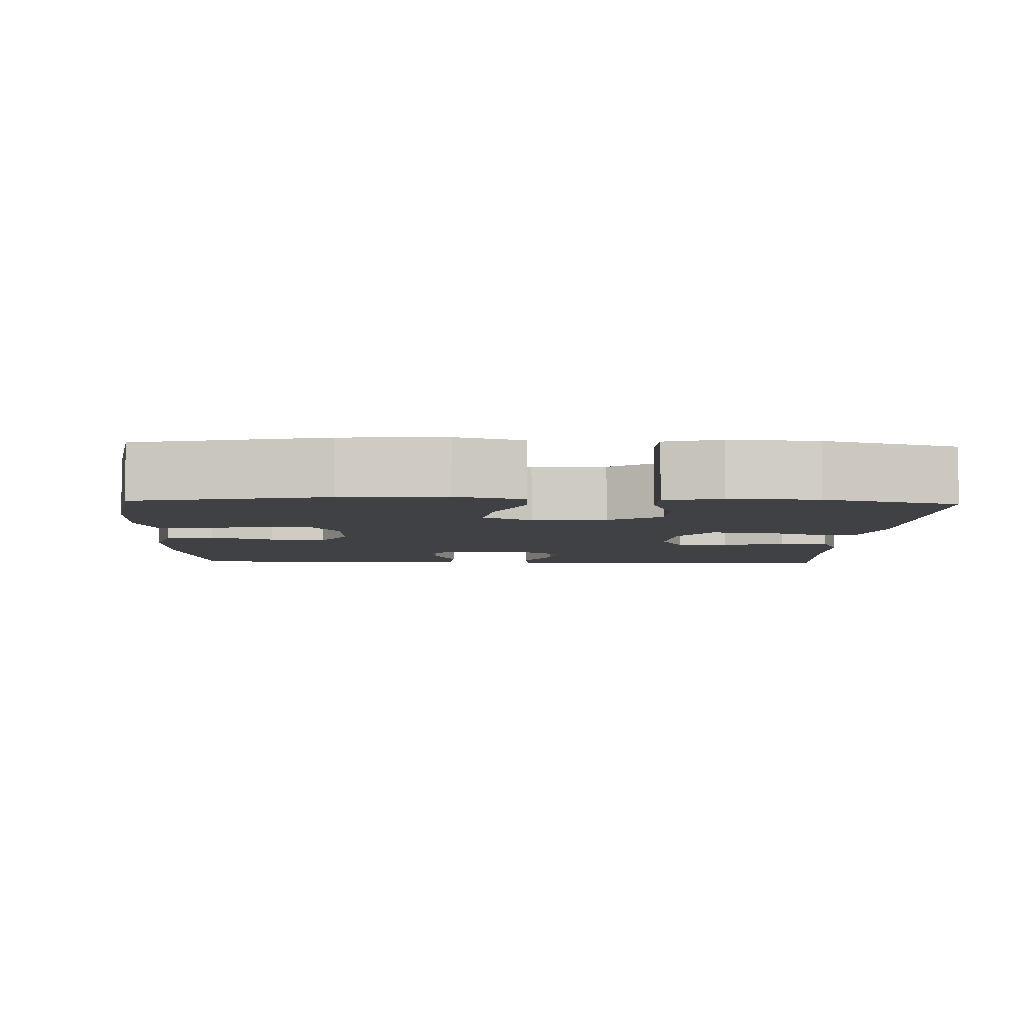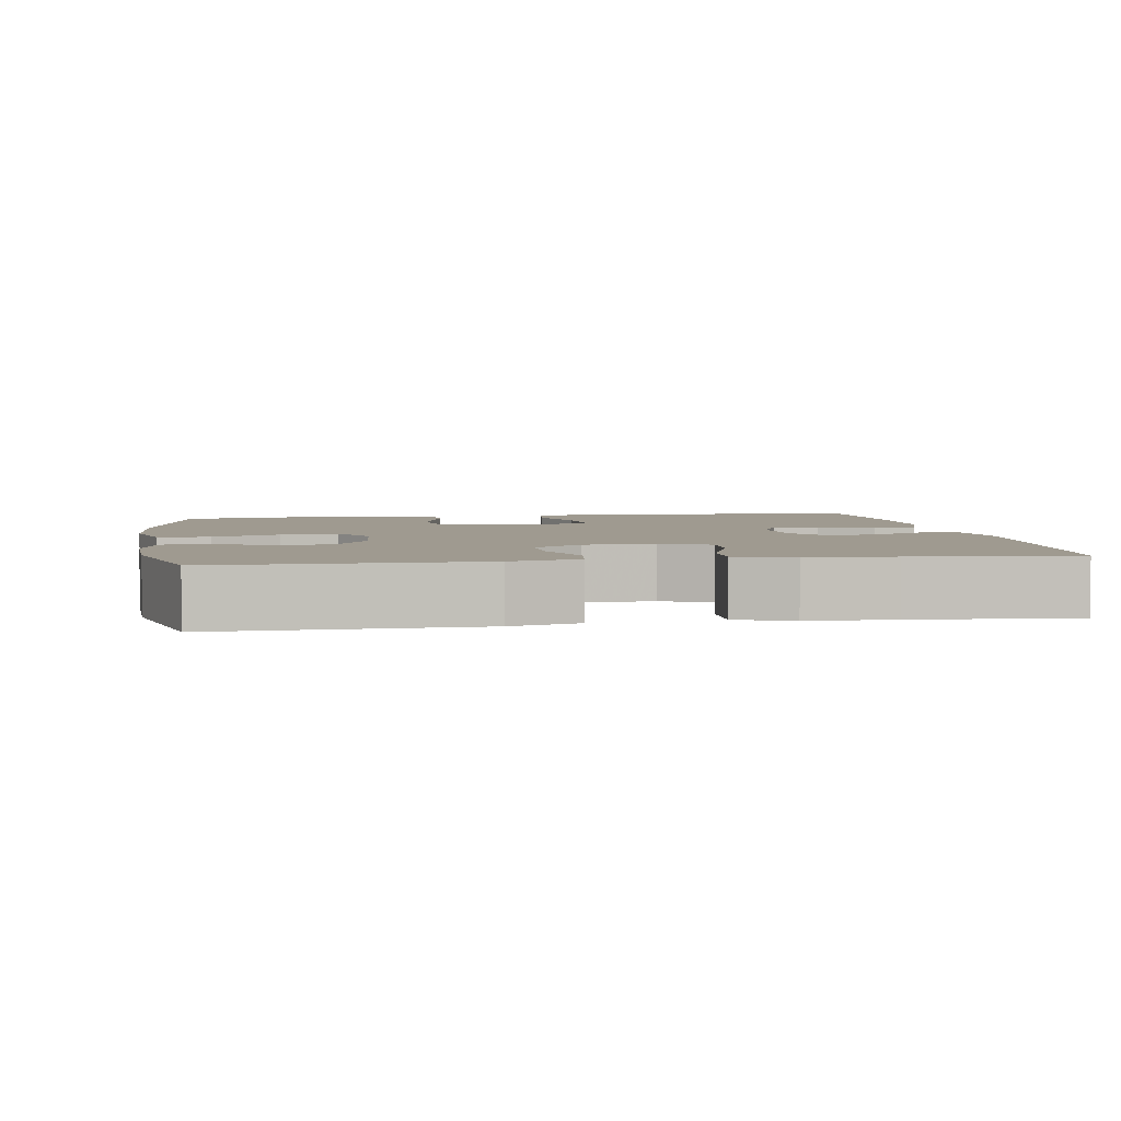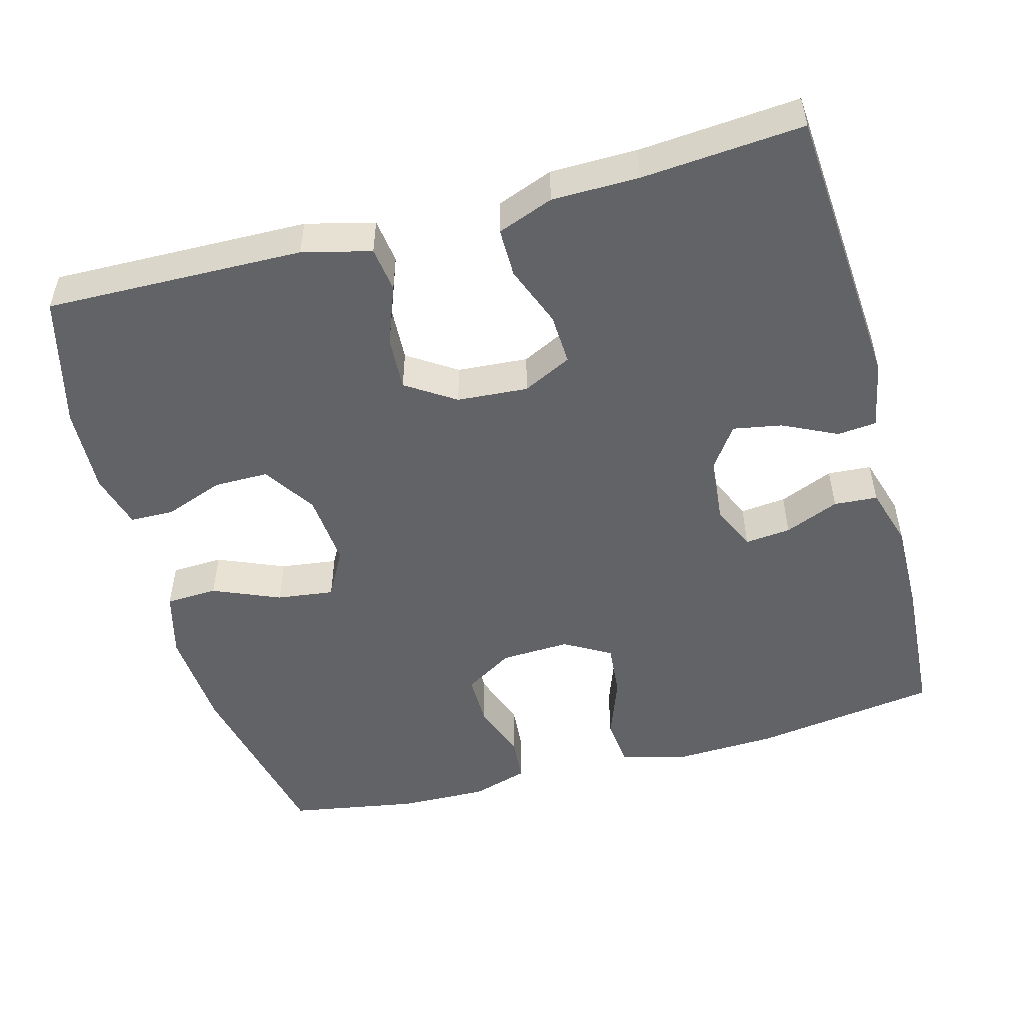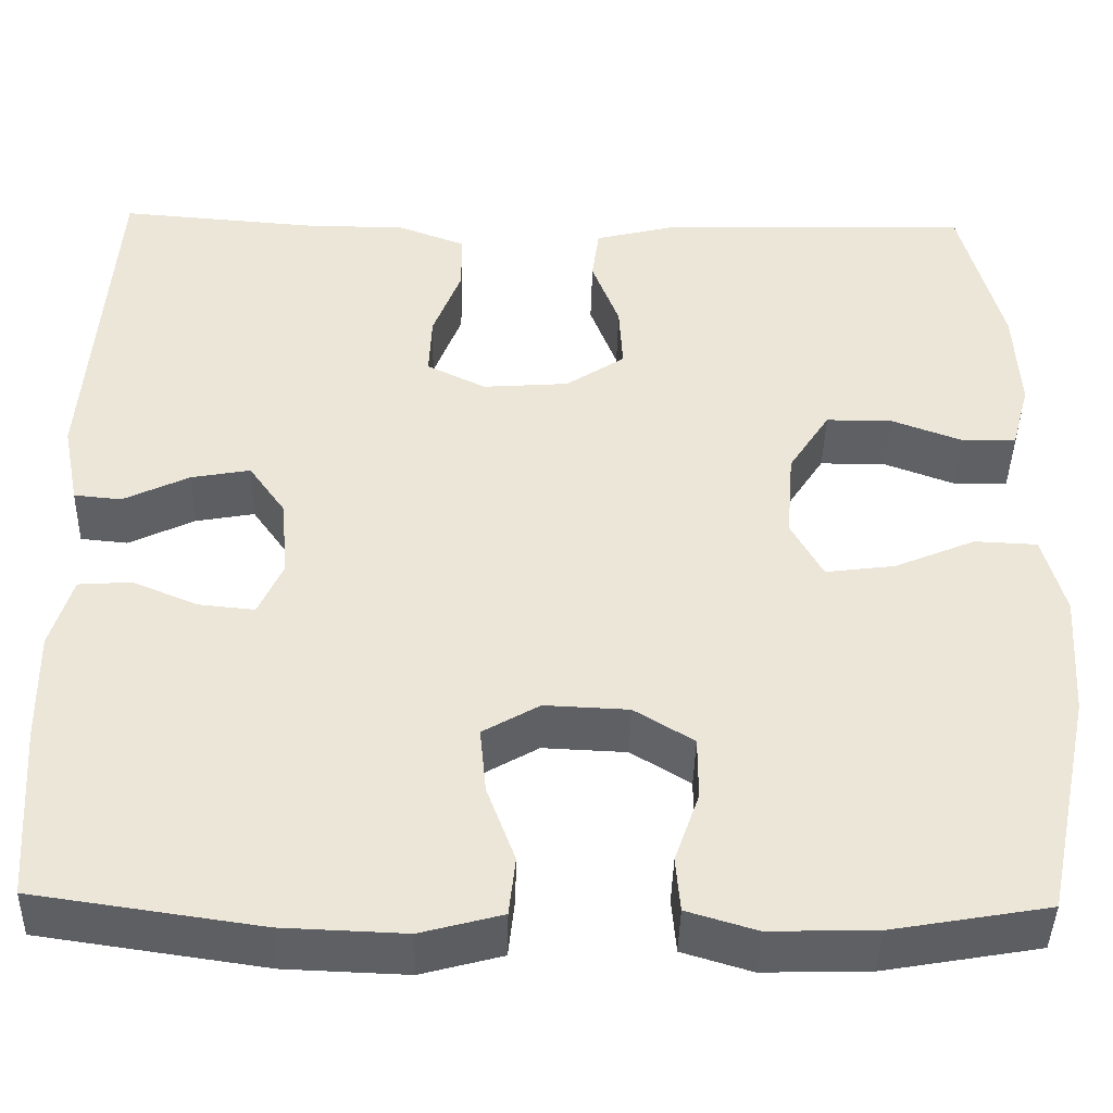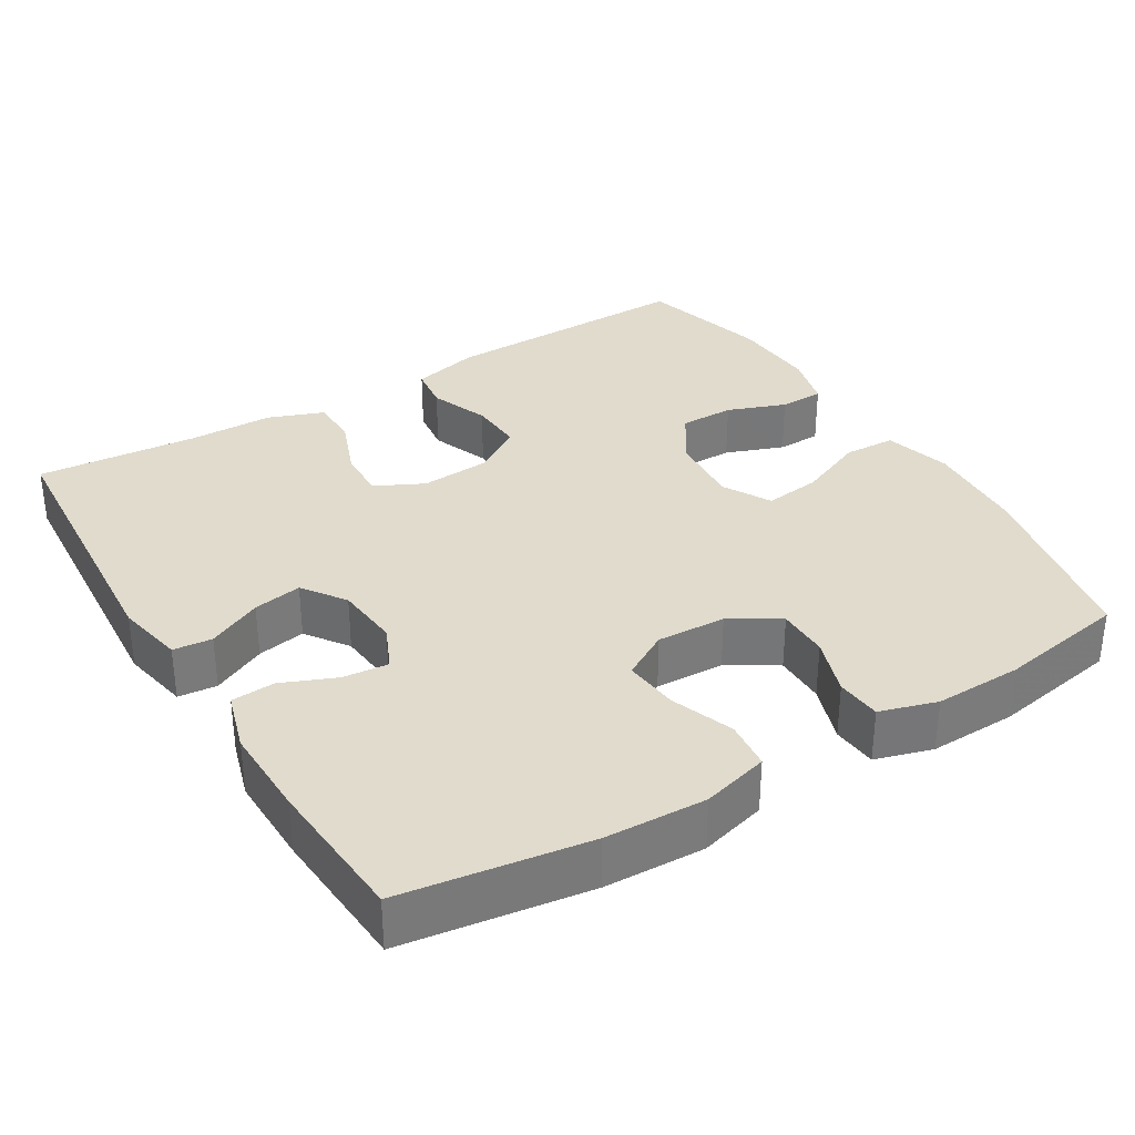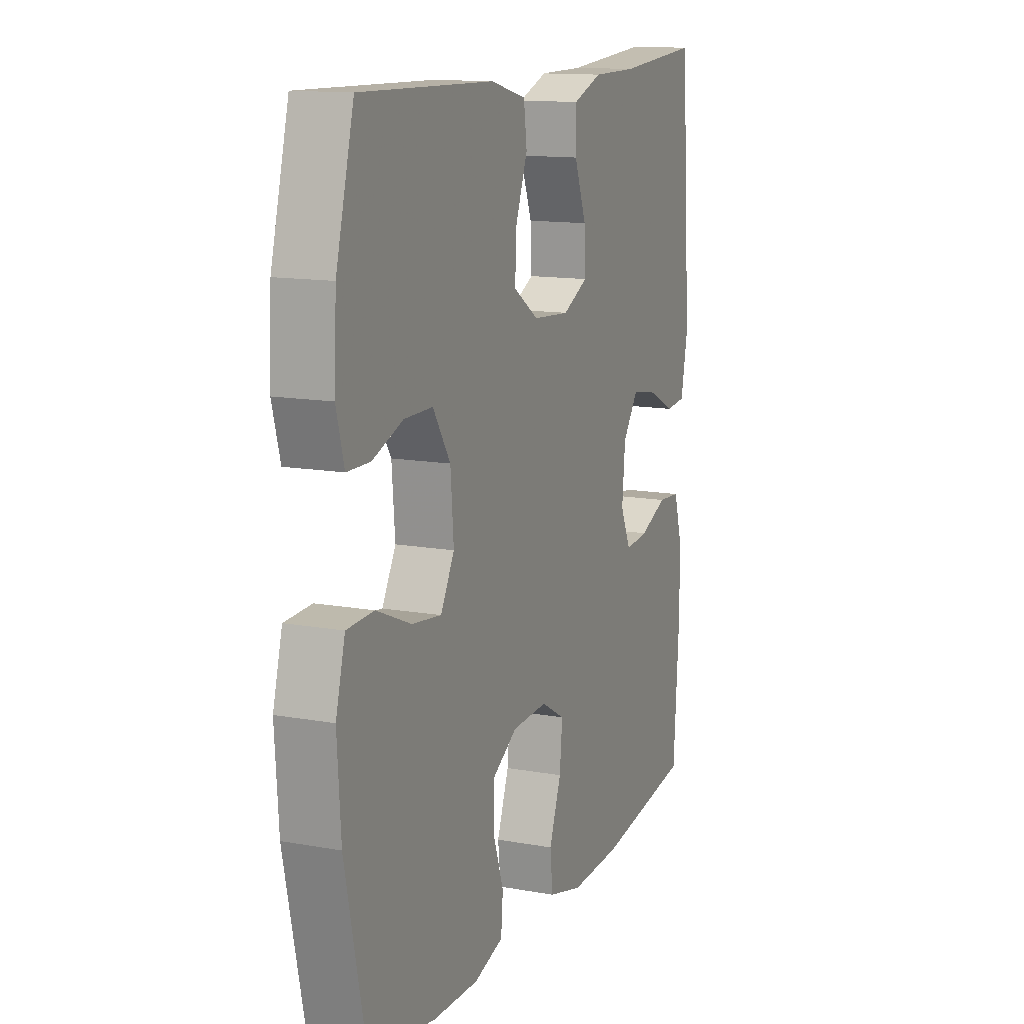
<metadata>
{"format":"obj","ext":"obj","renderer":"f3d","projection":"perspective","resolution":1024,"background":"white","views":[{"elev":-5.5,"azim":-92.3,"up":"+Y"},{"elev":3.9,"azim":-8.9,"up":"+Y"},{"elev":-50.8,"azim":15.3,"up":"+Y"},{"elev":-42.5,"azim":178.7,"up":"+Z"},{"elev":33.3,"azim":148.7,"up":"+Y"},{"elev":13.3,"azim":-67.7,"up":"+Z"}]}
</metadata>
<code>
v -0.5 0.07 0.5
v -0.158 0.07 0.492
v -0.067 0.07 0.469
v -0.059 0.07 0.409
v -0.089 0.07 0.33
v -0.093 0.07 0.258
v -0.028 0.07 0.215
v 0.066 0.07 0.208
v 0.131 0.07 0.24
v 0.128 0.07 0.308
v 0.097 0.07 0.389
v 0.097 0.07 0.454
v 0.171 0.07 0.482
v 0.286 0.07 0.483
v 0.5 0.07 0.5
v 0.528 0.07 0.118
v 0.51 0.07 0.027
v 0.458 0.07 0.022
v 0.386 0.07 0.057
v 0.321 0.07 0.069
v 0.281 0.07 0.012
v 0.273 0.07 -0.075
v 0.3 0.07 -0.135
v 0.361 0.07 -0.129
v 0.433 0.07 -0.099
v 0.491 0.07 -0.103
v 0.515 0.07 -0.183
v 0.513 0.07 -0.306
v 0.5 0.07 -0.5
v 0.253 0.07 -0.536
v 0.119 0.07 -0.541
v 0.03 0.07 -0.517
v 0.023 0.07 -0.452
v 0.054 0.07 -0.368
v 0.061 0.07 -0.295
v -0.001 0.07 -0.259
v -0.093 0.07 -0.263
v -0.158 0.07 -0.303
v -0.158 0.07 -0.372
v -0.131 0.07 -0.45
v -0.136 0.07 -0.51
v -0.212 0.07 -0.533
v -0.329 0.07 -0.53
v -0.5 0.07 -0.5
v -0.553 0.07 -0.25
v -0.562 0.07 -0.113
v -0.538 0.07 -0.024
v -0.469 0.07 -0.021
v -0.38 0.07 -0.059
v -0.304 0.07 -0.069
v -0.269 0.07 -0.005
v -0.277 0.07 0.093
v -0.322 0.07 0.163
v -0.395 0.07 0.163
v -0.473 0.07 0.134
v -0.532 0.07 0.135
v -0.552 0.07 0.209
v -0.546 0.07 0.325
v -0.5 0 0.5
v -0.158 0 0.492
v -0.067 0 0.469
v -0.059 0 0.409
v -0.089 0 0.33
v -0.093 0 0.258
v -0.028 0 0.215
v 0.066 0 0.208
v 0.131 0 0.24
v 0.128 0 0.308
v 0.097 0 0.389
v 0.097 0 0.454
v 0.171 0 0.482
v 0.286 0 0.483
v 0.5 0 0.5
v 0.528 0 0.118
v 0.51 0 0.027
v 0.458 0 0.022
v 0.386 0 0.057
v 0.321 0 0.069
v 0.281 0 0.012
v 0.273 0 -0.075
v 0.3 0 -0.135
v 0.361 0 -0.129
v 0.433 0 -0.099
v 0.491 0 -0.103
v 0.515 0 -0.183
v 0.513 0 -0.306
v 0.5 0 -0.5
v 0.253 0 -0.536
v 0.119 0 -0.541
v 0.03 0 -0.517
v 0.023 0 -0.452
v 0.054 0 -0.368
v 0.061 0 -0.295
v -0.001 0 -0.259
v -0.093 0 -0.263
v -0.158 0 -0.303
v -0.158 0 -0.372
v -0.131 0 -0.45
v -0.136 0 -0.51
v -0.212 0 -0.533
v -0.329 0 -0.53
v -0.5 0 -0.5
v -0.553 0 -0.25
v -0.562 0 -0.113
v -0.538 0 -0.024
v -0.469 0 -0.021
v -0.38 0 -0.059
v -0.304 0 -0.069
v -0.269 0 -0.005
v -0.277 0 0.093
v -0.322 0 0.163
v -0.395 0 0.163
v -0.473 0 0.134
v -0.532 0 0.135
v -0.552 0 0.209
v -0.546 0 0.325
f 3 4 5
f 2 3 5
f 1 2 5
f 58 1 5
f 57 58 5
f 56 57 5
f 55 56 5
f 54 55 5
f 53 54 5 6
f 52 53 6 7
f 51 52 7 8
f 50 51 8 9
f 47 48 49
f 46 47 49
f 45 46 49
f 44 45 49
f 43 44 49
f 42 43 49
f 41 42 49
f 40 41 49
f 39 40 49
f 38 39 49 50
f 37 38 50 9
f 32 33 34
f 31 32 34
f 30 31 34
f 29 30 34
f 28 29 34
f 27 28 34
f 26 27 34
f 25 26 34
f 24 25 34
f 23 24 34 35
f 22 23 35 36
f 17 18 19
f 16 17 19
f 15 16 19
f 14 15 19
f 14 19 20
f 13 14 20
f 12 13 20
f 11 12 20
f 10 11 20
f 9 10 20 21
f 22 36 37
f 21 22 37
f 9 21 37
f 63 62 61
f 63 61 60
f 63 60 59
f 63 59 116
f 63 116 115
f 63 115 114
f 63 114 113
f 63 113 112
f 64 63 112 111
f 65 64 111 110
f 66 65 110 109
f 67 66 109 108
f 107 106 105
f 107 105 104
f 107 104 103
f 107 103 102
f 107 102 101
f 107 101 100
f 107 100 99
f 107 99 98
f 107 98 97
f 108 107 97 96
f 67 108 96 95
f 92 91 90
f 92 90 89
f 92 89 88
f 92 88 87
f 92 87 86
f 92 86 85
f 92 85 84
f 92 84 83
f 92 83 82
f 93 92 82 81
f 94 93 81 80
f 77 76 75
f 77 75 74
f 77 74 73
f 77 73 72
f 78 77 72
f 78 72 71
f 78 71 70
f 78 70 69
f 78 69 68
f 79 78 68 67
f 95 94 80
f 95 80 79
f 95 79 67
f 1 59 60 2
f 2 60 61 3
f 3 61 62 4
f 4 62 63 5
f 5 63 64 6
f 6 64 65 7
f 7 65 66 8
f 8 66 67 9
f 9 67 68 10
f 10 68 69 11
f 11 69 70 12
f 12 70 71 13
f 13 71 72 14
f 14 72 73 15
f 15 73 74 16
f 16 74 75 17
f 17 75 76 18
f 18 76 77 19
f 19 77 78 20
f 20 78 79 21
f 21 79 80 22
f 22 80 81 23
f 23 81 82 24
f 24 82 83 25
f 25 83 84 26
f 26 84 85 27
f 27 85 86 28
f 28 86 87 29
f 29 87 88 30
f 30 88 89 31
f 31 89 90 32
f 32 90 91 33
f 33 91 92 34
f 34 92 93 35
f 35 93 94 36
f 36 94 95 37
f 37 95 96 38
f 38 96 97 39
f 39 97 98 40
f 40 98 99 41
f 41 99 100 42
f 42 100 101 43
f 43 101 102 44
f 44 102 103 45
f 45 103 104 46
f 46 104 105 47
f 47 105 106 48
f 48 106 107 49
f 49 107 108 50
f 50 108 109 51
f 51 109 110 52
f 52 110 111 53
f 53 111 112 54
f 54 112 113 55
f 55 113 114 56
f 56 114 115 57
f 57 115 116 58
f 58 116 59 1

</code>
